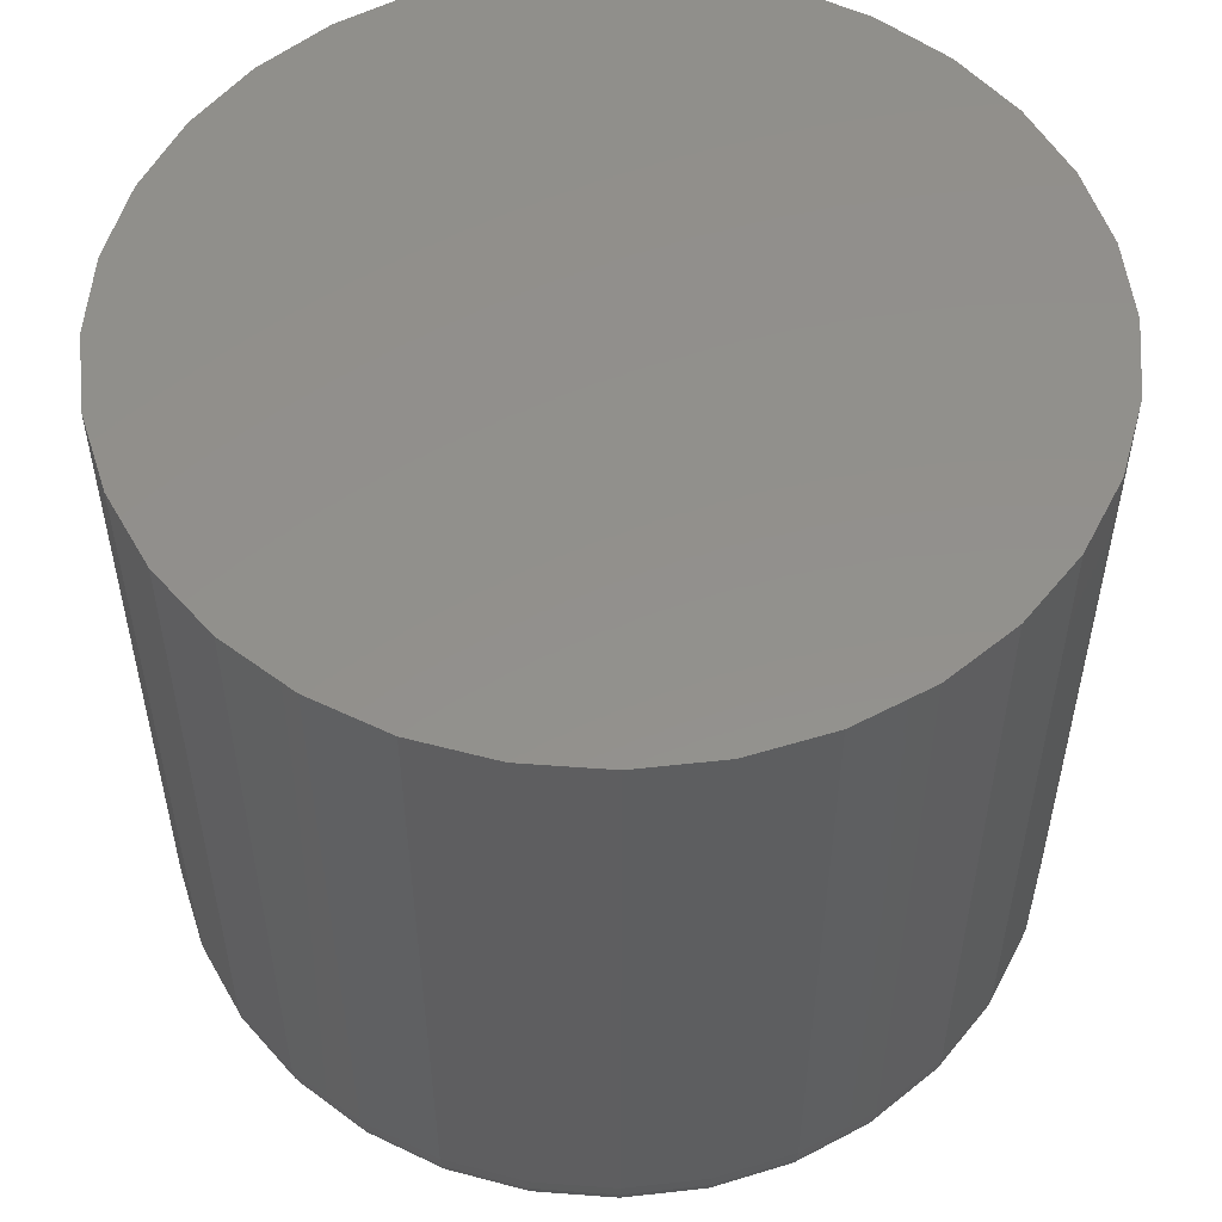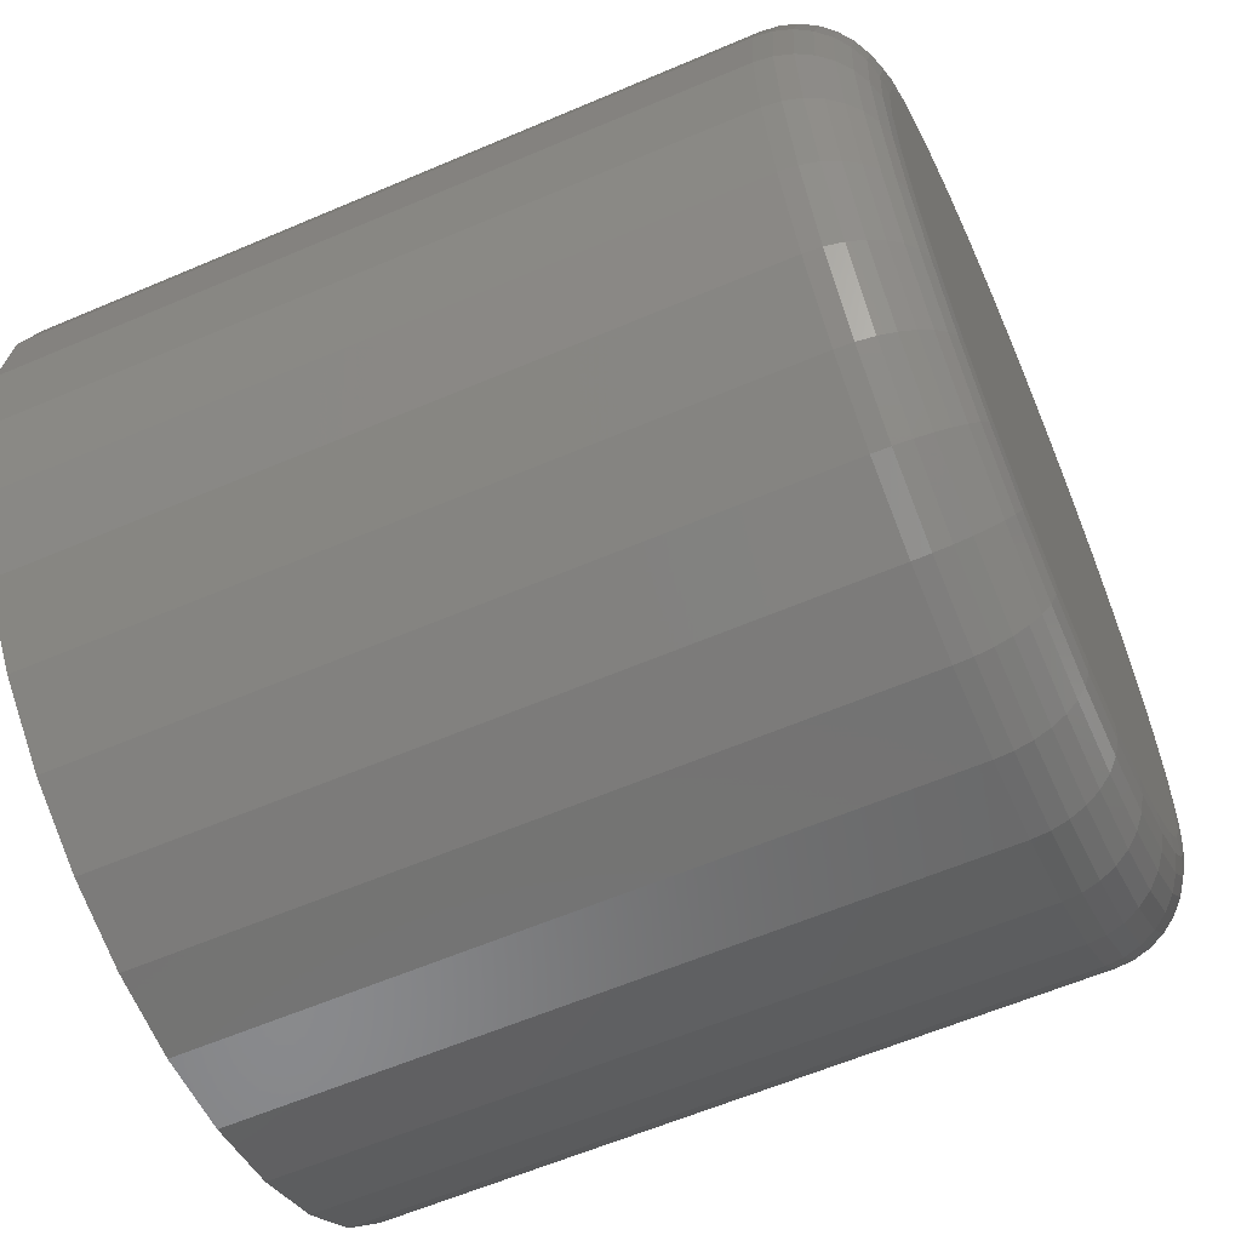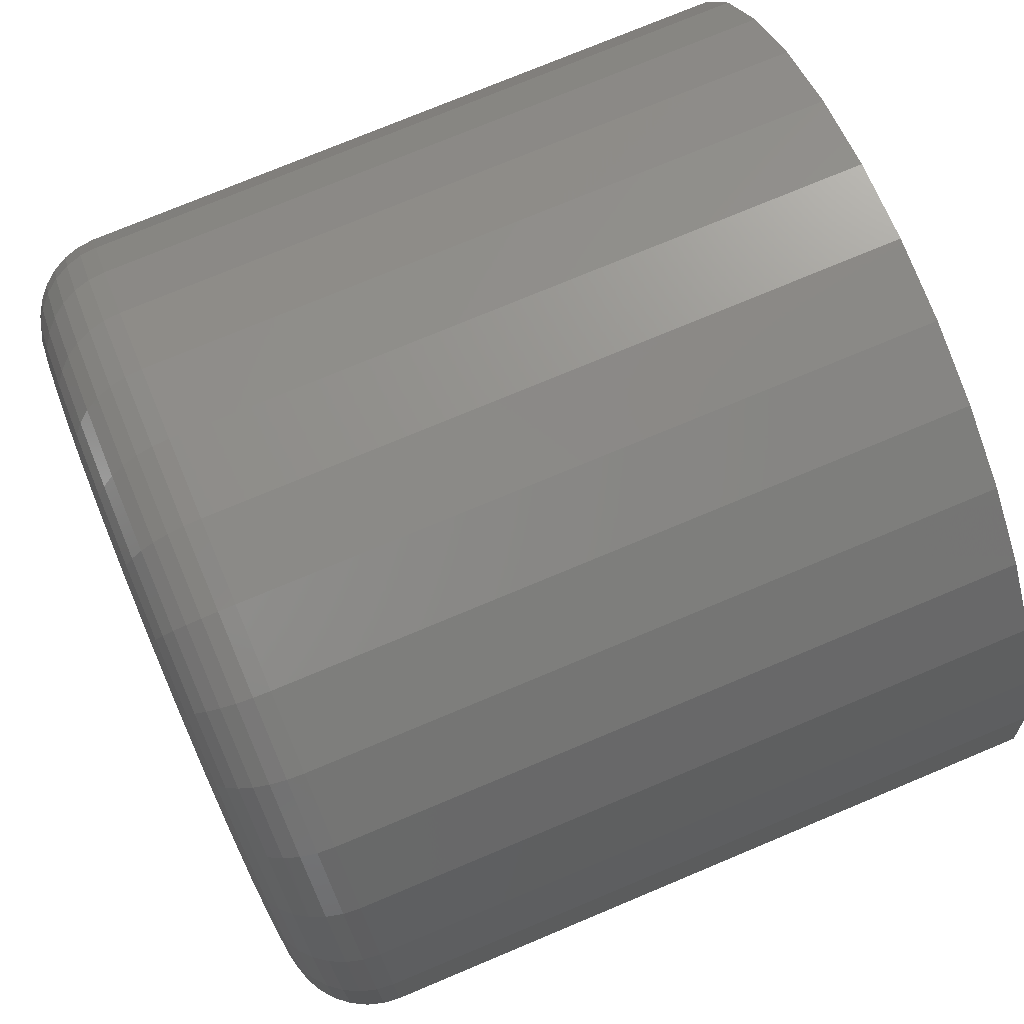
<metadata>
{"format":"stl","ext":"stl","renderer":"f3d","projection":"perspective","resolution":1024,"background":"white","views":[{"elev":53.8,"azim":66.4,"up":"+Z"},{"elev":-60.7,"azim":113.6,"up":"+Y"},{"elev":75.5,"azim":-112.7,"up":"+Y"}]}
</metadata>
<code>
# stl→obj: 320 verts, 636 faces
v -0.003289 0.2822 0
v 0.008743 0.2811 0
v -0.01532 0.2811 0
v -0.02689 0.2775 0
v 0.02031 0.2775 0
v -0.03756 0.2718 0
v 0.03098 0.2718 0
v -0.0469 0.2642 0
v 0.04032 0.2642 0
v -0.05457 0.2548 0
v 0.04799 0.2548 0
v 0.04032 0.1769 0
v -0.0469 0.1769 0
v 0.04799 0.1863 0
v -0.03756 0.1693 0
v 0.03098 0.1693 0
v -0.02689 0.1636 0
v 0.02031 0.1636 0
v -0.01532 0.1601 0
v 0.008743 0.1601 0
v -0.003289 0.1589 0
v -0.05457 0.1863 0
v -0.06027 0.197 0
v 0.05369 0.197 0
v -0.06378 0.2085 0
v 0.0572 0.2085 0
v -0.06497 0.2206 0
v 0.05839 0.2206 0
v -0.06378 0.2326 0
v 0.0572 0.2326 0
v -0.06027 0.2442 0
v 0.05369 0.2442 0
v 0.07401 0.2206 0.01562
v 0.07401 0.2206 0.1406
v 0.07253 0.2055 0.01562
v 0.07253 0.2055 0.1406
v 0.06813 0.191 0.01562
v 0.06813 0.191 0.1406
v 0.06099 0.1776 0.01562
v 0.06099 0.1776 0.1406
v 0.05137 0.1659 0.01562
v 0.05137 0.1659 0.1406
v 0.03966 0.1563 0.01562
v 0.03966 0.1563 0.1406
v 0.02629 0.1491 0.01562
v 0.02629 0.1491 0.1406
v 0.01179 0.1447 0.01562
v 0.01179 0.1447 0.1406
v -0.003289 0.1433 0.01562
v -0.003289 0.1433 0.1406
v -0.01837 0.1447 0.01562
v -0.01837 0.1447 0.1406
v -0.03287 0.1491 0.01562
v -0.03287 0.1491 0.1406
v -0.04624 0.1563 0.01562
v -0.04624 0.1563 0.1406
v -0.05795 0.1659 0.01562
v -0.05795 0.1659 0.1406
v -0.06756 0.1776 0.01562
v -0.06756 0.1776 0.1406
v -0.07471 0.191 0.01562
v -0.07471 0.191 0.1406
v -0.07911 0.2055 0.01562
v -0.07911 0.2055 0.1406
v -0.08059 0.2206 0.01562
v -0.08059 0.2206 0.1406
v -0.07911 0.2356 0.01562
v -0.07911 0.2356 0.1406
v -0.07471 0.2501 0.01562
v -0.07471 0.2501 0.1406
v -0.06756 0.2635 0.01562
v -0.06756 0.2635 0.1406
v -0.05795 0.2752 0.01562
v -0.05795 0.2752 0.1406
v -0.04624 0.2848 0.01562
v -0.04624 0.2848 0.1406
v -0.03287 0.292 0.01562
v -0.03287 0.292 0.1406
v -0.01837 0.2964 0.01562
v -0.01837 0.2964 0.1406
v -0.003289 0.2979 0.01562
v -0.003289 0.2979 0.1406
v 0.01179 0.2964 0.01562
v 0.01179 0.2964 0.1406
v 0.02629 0.292 0.01562
v 0.02629 0.292 0.1406
v 0.03966 0.2848 0.01562
v 0.03966 0.2848 0.1406
v 0.05137 0.2752 0.01562
v 0.05137 0.2752 0.1406
v 0.06099 0.2635 0.01562
v 0.06099 0.2635 0.1406
v 0.06813 0.2501 0.01562
v 0.06813 0.2501 0.1406
v 0.07253 0.2356 0.01562
v 0.07253 0.2356 0.1406
v -0.08029 0.2206 0.01258
v -0.07881 0.2356 0.01258
v -0.0794 0.2206 0.009646
v -0.07794 0.2354 0.009646
v -0.07796 0.2206 0.006944
v -0.07652 0.2351 0.006944
v -0.07602 0.2206 0.004576
v -0.07462 0.2347 0.004576
v -0.07365 0.2206 0.002633
v -0.0723 0.2343 0.002633
v -0.07095 0.2206 0.001189
v -0.06965 0.2338 0.001189
v -0.06802 0.2206 0.0003002
v -0.06677 0.2332 0.0003002
v 0.07223 0.2356 0.01258
v 0.07371 0.2206 0.01258
v 0.07136 0.2354 0.009646
v 0.07282 0.2206 0.009646
v 0.06995 0.2351 0.006944
v 0.07138 0.2206 0.006944
v 0.06804 0.2347 0.004576
v 0.06944 0.2206 0.004576
v 0.06572 0.2343 0.002633
v 0.06707 0.2206 0.002633
v 0.06307 0.2338 0.001189
v 0.06437 0.2206 0.001189
v 0.06019 0.2332 0.0003002
v 0.06144 0.2206 0.0003002
v 0.06785 0.25 0.01258
v 0.06703 0.2497 0.009646
v 0.0657 0.2491 0.006944
v 0.0639 0.2484 0.004576
v 0.06171 0.2475 0.002633
v 0.05922 0.2465 0.001189
v 0.05651 0.2453 0.0003002
v 0.06074 0.2633 0.01258
v 0.06 0.2628 0.009646
v 0.0588 0.262 0.006944
v 0.05718 0.261 0.004576
v 0.05521 0.2596 0.002633
v 0.05297 0.2581 0.001189
v 0.05053 0.2565 0.0003002
v 0.05116 0.275 0.01258
v 0.05053 0.2744 0.009646
v 0.04951 0.2734 0.006944
v 0.04814 0.272 0.004576
v 0.04646 0.2703 0.002633
v 0.04455 0.2684 0.001189
v 0.04248 0.2663 0.0003002
v 0.03949 0.2846 0.01258
v 0.039 0.2838 0.009646
v 0.03819 0.2826 0.006944
v 0.03712 0.281 0.004576
v 0.0358 0.2791 0.002633
v 0.0343 0.2768 0.001189
v 0.03267 0.2744 0.0003002
v 0.02618 0.2917 0.01258
v 0.02584 0.2909 0.009646
v 0.02529 0.2895 0.006944
v 0.02454 0.2877 0.004576
v 0.02364 0.2856 0.002633
v 0.0226 0.2831 0.001189
v 0.02148 0.2804 0.0003002
v 0.01173 0.2961 0.01258
v 0.01156 0.2952 0.009646
v 0.01128 0.2938 0.006944
v 0.0109 0.2919 0.004576
v 0.01044 0.2896 0.002633
v 0.00991 0.2869 0.001189
v 0.009338 0.284 0.0003002
v -0.003289 0.2976 0.01258
v -0.003289 0.2967 0.009646
v -0.003289 0.2952 0.006944
v -0.003289 0.2933 0.004576
v -0.003289 0.2909 0.002633
v -0.003289 0.2882 0.001189
v -0.003289 0.2853 0.0003002
v -0.01831 0.2961 0.01258
v -0.01814 0.2952 0.009646
v -0.01786 0.2938 0.006944
v -0.01748 0.2919 0.004576
v -0.01702 0.2896 0.002633
v -0.01649 0.2869 0.001189
v -0.01592 0.284 0.0003002
v -0.03276 0.2917 0.01258
v -0.03242 0.2909 0.009646
v -0.03186 0.2895 0.006944
v -0.03112 0.2877 0.004576
v -0.03021 0.2856 0.002633
v -0.02918 0.2831 0.001189
v -0.02806 0.2804 0.0003002
v -0.04607 0.2846 0.01258
v -0.04558 0.2838 0.009646
v -0.04477 0.2826 0.006944
v -0.04369 0.281 0.004576
v -0.04238 0.2791 0.002633
v -0.04088 0.2768 0.001189
v -0.03925 0.2744 0.0003002
v -0.05774 0.275 0.01258
v -0.05711 0.2744 0.009646
v -0.05609 0.2734 0.006944
v -0.05471 0.272 0.004576
v -0.05304 0.2703 0.002633
v -0.05113 0.2684 0.001189
v -0.04906 0.2663 0.0003002
v -0.06731 0.2633 0.01258
v -0.06658 0.2628 0.009646
v -0.06537 0.262 0.006944
v -0.06376 0.261 0.004576
v -0.06179 0.2596 0.002633
v -0.05954 0.2581 0.001189
v -0.05711 0.2565 0.0003002
v -0.07443 0.25 0.01258
v -0.07361 0.2497 0.009646
v -0.07227 0.2491 0.006944
v -0.07048 0.2484 0.004576
v -0.06829 0.2475 0.002633
v -0.0658 0.2465 0.001189
v -0.06309 0.2453 0.0003002
v 0.07223 0.2055 0.01258
v 0.07136 0.2057 0.009646
v 0.06995 0.206 0.006944
v 0.06804 0.2064 0.004576
v 0.06572 0.2068 0.002633
v 0.06307 0.2074 0.001189
v 0.06019 0.2079 0.0003002
v -0.07881 0.2055 0.01258
v -0.07794 0.2057 0.009646
v -0.07652 0.206 0.006944
v -0.07462 0.2064 0.004576
v -0.0723 0.2068 0.002633
v -0.06965 0.2074 0.001189
v -0.06677 0.2079 0.0003002
v -0.07443 0.1911 0.01258
v -0.07361 0.1914 0.009646
v -0.07227 0.192 0.006944
v -0.07048 0.1927 0.004576
v -0.06829 0.1936 0.002633
v -0.0658 0.1947 0.001189
v -0.06309 0.1958 0.0003002
v -0.06731 0.1778 0.01258
v -0.06658 0.1783 0.009646
v -0.06537 0.1791 0.006944
v -0.06376 0.1802 0.004576
v -0.06179 0.1815 0.002633
v -0.05954 0.183 0.001189
v -0.05711 0.1846 0.0003002
v -0.05774 0.1661 0.01258
v -0.05711 0.1667 0.009646
v -0.05609 0.1678 0.006944
v -0.05471 0.1691 0.004576
v -0.05304 0.1708 0.002633
v -0.05113 0.1727 0.001189
v -0.04906 0.1748 0.0003002
v -0.04607 0.1565 0.01258
v -0.04558 0.1573 0.009646
v -0.04477 0.1585 0.006944
v -0.04369 0.1601 0.004576
v -0.04238 0.1621 0.002633
v -0.04088 0.1643 0.001189
v -0.03925 0.1667 0.0003002
v -0.03276 0.1494 0.01258
v -0.03242 0.1502 0.009646
v -0.03186 0.1516 0.006944
v -0.03112 0.1534 0.004576
v -0.03021 0.1556 0.002633
v -0.02918 0.1581 0.001189
v -0.02806 0.1608 0.0003002
v -0.01831 0.145 0.01258
v -0.01814 0.1459 0.009646
v -0.01786 0.1473 0.006944
v -0.01748 0.1492 0.004576
v -0.01702 0.1516 0.002633
v -0.01649 0.1542 0.001189
v -0.01592 0.1571 0.0003002
v -0.003289 0.1436 0.01258
v -0.003289 0.1444 0.009646
v -0.003289 0.1459 0.006944
v -0.003289 0.1478 0.004576
v -0.003289 0.1502 0.002633
v -0.003289 0.1529 0.001189
v -0.003289 0.1558 0.0003002
v 0.01173 0.145 0.01258
v 0.01156 0.1459 0.009646
v 0.01128 0.1473 0.006944
v 0.0109 0.1492 0.004576
v 0.01044 0.1516 0.002633
v 0.00991 0.1542 0.001189
v 0.009338 0.1571 0.0003002
v 0.02618 0.1494 0.01258
v 0.02584 0.1502 0.009646
v 0.02529 0.1516 0.006944
v 0.02454 0.1534 0.004576
v 0.02364 0.1556 0.002633
v 0.0226 0.1581 0.001189
v 0.02148 0.1608 0.0003002
v 0.03949 0.1565 0.01258
v 0.039 0.1573 0.009646
v 0.03819 0.1585 0.006944
v 0.03712 0.1601 0.004576
v 0.0358 0.1621 0.002633
v 0.0343 0.1643 0.001189
v 0.03267 0.1667 0.0003002
v 0.05116 0.1661 0.01258
v 0.05053 0.1667 0.009646
v 0.04951 0.1678 0.006944
v 0.04814 0.1691 0.004576
v 0.04646 0.1708 0.002633
v 0.04455 0.1727 0.001189
v 0.04248 0.1748 0.0003002
v 0.06074 0.1778 0.01258
v 0.06 0.1783 0.009646
v 0.0588 0.1791 0.006944
v 0.05718 0.1802 0.004576
v 0.05521 0.1815 0.002633
v 0.05297 0.183 0.001189
v 0.05053 0.1846 0.0003002
v 0.06785 0.1911 0.01258
v 0.06703 0.1914 0.009646
v 0.0657 0.192 0.006944
v 0.0639 0.1927 0.004576
v 0.06171 0.1936 0.002633
v 0.05922 0.1947 0.001189
v 0.05651 0.1958 0.0003002
f 1 2 3
f 4 3 2
f 5 4 2
f 6 4 5
f 7 6 5
f 8 6 7
f 9 8 7
f 10 8 9
f 11 10 9
f 12 13 14
f 15 13 12
f 16 15 12
f 17 15 16
f 18 17 16
f 19 17 18
f 20 19 18
f 21 19 20
f 13 22 14
f 14 22 23
f 14 23 24
f 24 23 25
f 24 25 26
f 26 25 27
f 26 27 28
f 28 27 29
f 28 29 30
f 30 29 31
f 30 31 32
f 32 31 10
f 32 10 11
f 33 34 35
f 35 34 36
f 35 36 37
f 37 36 38
f 37 38 39
f 39 38 40
f 39 40 41
f 41 40 42
f 41 42 43
f 43 42 44
f 43 44 45
f 45 44 46
f 45 46 47
f 47 46 48
f 47 48 49
f 49 48 50
f 49 50 51
f 51 50 52
f 51 52 53
f 53 52 54
f 53 54 55
f 55 54 56
f 55 56 57
f 57 56 58
f 57 58 59
f 59 58 60
f 59 60 61
f 61 60 62
f 61 62 63
f 63 62 64
f 63 64 65
f 65 64 66
f 65 66 67
f 67 66 68
f 67 68 69
f 69 68 70
f 69 70 71
f 71 70 72
f 71 72 73
f 73 72 74
f 73 74 75
f 75 74 76
f 75 76 77
f 77 76 78
f 77 78 79
f 79 78 80
f 79 80 81
f 81 80 82
f 81 82 83
f 83 82 84
f 83 84 85
f 85 84 86
f 85 86 87
f 87 86 88
f 87 88 89
f 89 88 90
f 89 90 91
f 91 90 92
f 91 92 93
f 93 92 94
f 93 94 95
f 95 94 96
f 95 96 33
f 33 96 34
f 65 67 97
f 97 67 98
f 97 98 99
f 99 98 100
f 99 100 101
f 101 100 102
f 101 102 103
f 103 102 104
f 103 104 105
f 105 104 106
f 105 106 107
f 107 106 108
f 107 108 109
f 109 108 110
f 109 110 27
f 27 110 29
f 95 33 111
f 111 33 112
f 111 112 113
f 113 112 114
f 113 114 115
f 115 114 116
f 115 116 117
f 117 116 118
f 117 118 119
f 119 118 120
f 119 120 121
f 121 120 122
f 121 122 123
f 123 122 124
f 123 124 30
f 30 124 28
f 93 95 125
f 125 95 111
f 125 111 126
f 126 111 113
f 126 113 127
f 127 113 115
f 127 115 128
f 128 115 117
f 128 117 129
f 129 117 119
f 129 119 130
f 130 119 121
f 130 121 131
f 131 121 123
f 131 123 32
f 32 123 30
f 91 93 132
f 132 93 125
f 132 125 133
f 133 125 126
f 133 126 134
f 134 126 127
f 134 127 135
f 135 127 128
f 135 128 136
f 136 128 129
f 136 129 137
f 137 129 130
f 137 130 138
f 138 130 131
f 138 131 11
f 11 131 32
f 89 91 139
f 139 91 132
f 139 132 140
f 140 132 133
f 140 133 141
f 141 133 134
f 141 134 142
f 142 134 135
f 142 135 143
f 143 135 136
f 143 136 144
f 144 136 137
f 144 137 145
f 145 137 138
f 145 138 9
f 9 138 11
f 87 89 146
f 146 89 139
f 146 139 147
f 147 139 140
f 147 140 148
f 148 140 141
f 148 141 149
f 149 141 142
f 149 142 150
f 150 142 143
f 150 143 151
f 151 143 144
f 151 144 152
f 152 144 145
f 152 145 7
f 7 145 9
f 85 87 153
f 153 87 146
f 153 146 154
f 154 146 147
f 154 147 155
f 155 147 148
f 155 148 156
f 156 148 149
f 156 149 157
f 157 149 150
f 157 150 158
f 158 150 151
f 158 151 159
f 159 151 152
f 159 152 5
f 5 152 7
f 83 85 160
f 160 85 153
f 160 153 161
f 161 153 154
f 161 154 162
f 162 154 155
f 162 155 163
f 163 155 156
f 163 156 164
f 164 156 157
f 164 157 165
f 165 157 158
f 165 158 166
f 166 158 159
f 166 159 2
f 2 159 5
f 81 83 167
f 167 83 160
f 167 160 168
f 168 160 161
f 168 161 169
f 169 161 162
f 169 162 170
f 170 162 163
f 170 163 171
f 171 163 164
f 171 164 172
f 172 164 165
f 172 165 173
f 173 165 166
f 173 166 1
f 1 166 2
f 79 81 174
f 174 81 167
f 174 167 175
f 175 167 168
f 175 168 176
f 176 168 169
f 176 169 177
f 177 169 170
f 177 170 178
f 178 170 171
f 178 171 179
f 179 171 172
f 179 172 180
f 180 172 173
f 180 173 3
f 3 173 1
f 77 79 181
f 181 79 174
f 181 174 182
f 182 174 175
f 182 175 183
f 183 175 176
f 183 176 184
f 184 176 177
f 184 177 185
f 185 177 178
f 185 178 186
f 186 178 179
f 186 179 187
f 187 179 180
f 187 180 4
f 4 180 3
f 75 77 188
f 188 77 181
f 188 181 189
f 189 181 182
f 189 182 190
f 190 182 183
f 190 183 191
f 191 183 184
f 191 184 192
f 192 184 185
f 192 185 193
f 193 185 186
f 193 186 194
f 194 186 187
f 194 187 6
f 6 187 4
f 73 75 195
f 195 75 188
f 195 188 196
f 196 188 189
f 196 189 197
f 197 189 190
f 197 190 198
f 198 190 191
f 198 191 199
f 199 191 192
f 199 192 200
f 200 192 193
f 200 193 201
f 201 193 194
f 201 194 8
f 8 194 6
f 71 73 202
f 202 73 195
f 202 195 203
f 203 195 196
f 203 196 204
f 204 196 197
f 204 197 205
f 205 197 198
f 205 198 206
f 206 198 199
f 206 199 207
f 207 199 200
f 207 200 208
f 208 200 201
f 208 201 10
f 10 201 8
f 69 71 209
f 209 71 202
f 209 202 210
f 210 202 203
f 210 203 211
f 211 203 204
f 211 204 212
f 212 204 205
f 212 205 213
f 213 205 206
f 213 206 214
f 214 206 207
f 214 207 215
f 215 207 208
f 215 208 31
f 31 208 10
f 67 69 98
f 98 69 209
f 98 209 100
f 100 209 210
f 100 210 102
f 102 210 211
f 102 211 104
f 104 211 212
f 104 212 106
f 106 212 213
f 106 213 108
f 108 213 214
f 108 214 110
f 110 214 215
f 110 215 29
f 29 215 31
f 33 35 112
f 112 35 216
f 112 216 114
f 114 216 217
f 114 217 116
f 116 217 218
f 116 218 118
f 118 218 219
f 118 219 120
f 120 219 220
f 120 220 122
f 122 220 221
f 122 221 124
f 124 221 222
f 124 222 28
f 28 222 26
f 63 65 223
f 223 65 97
f 223 97 224
f 224 97 99
f 224 99 225
f 225 99 101
f 225 101 226
f 226 101 103
f 226 103 227
f 227 103 105
f 227 105 228
f 228 105 107
f 228 107 229
f 229 107 109
f 229 109 25
f 25 109 27
f 61 63 230
f 230 63 223
f 230 223 231
f 231 223 224
f 231 224 232
f 232 224 225
f 232 225 233
f 233 225 226
f 233 226 234
f 234 226 227
f 234 227 235
f 235 227 228
f 235 228 236
f 236 228 229
f 236 229 23
f 23 229 25
f 59 61 237
f 237 61 230
f 237 230 238
f 238 230 231
f 238 231 239
f 239 231 232
f 239 232 240
f 240 232 233
f 240 233 241
f 241 233 234
f 241 234 242
f 242 234 235
f 242 235 243
f 243 235 236
f 243 236 22
f 22 236 23
f 57 59 244
f 244 59 237
f 244 237 245
f 245 237 238
f 245 238 246
f 246 238 239
f 246 239 247
f 247 239 240
f 247 240 248
f 248 240 241
f 248 241 249
f 249 241 242
f 249 242 250
f 250 242 243
f 250 243 13
f 13 243 22
f 55 57 251
f 251 57 244
f 251 244 252
f 252 244 245
f 252 245 253
f 253 245 246
f 253 246 254
f 254 246 247
f 254 247 255
f 255 247 248
f 255 248 256
f 256 248 249
f 256 249 257
f 257 249 250
f 257 250 15
f 15 250 13
f 53 55 258
f 258 55 251
f 258 251 259
f 259 251 252
f 259 252 260
f 260 252 253
f 260 253 261
f 261 253 254
f 261 254 262
f 262 254 255
f 262 255 263
f 263 255 256
f 263 256 264
f 264 256 257
f 264 257 17
f 17 257 15
f 51 53 265
f 265 53 258
f 265 258 266
f 266 258 259
f 266 259 267
f 267 259 260
f 267 260 268
f 268 260 261
f 268 261 269
f 269 261 262
f 269 262 270
f 270 262 263
f 270 263 271
f 271 263 264
f 271 264 19
f 19 264 17
f 49 51 272
f 272 51 265
f 272 265 273
f 273 265 266
f 273 266 274
f 274 266 267
f 274 267 275
f 275 267 268
f 275 268 276
f 276 268 269
f 276 269 277
f 277 269 270
f 277 270 278
f 278 270 271
f 278 271 21
f 21 271 19
f 47 49 279
f 279 49 272
f 279 272 280
f 280 272 273
f 280 273 281
f 281 273 274
f 281 274 282
f 282 274 275
f 282 275 283
f 283 275 276
f 283 276 284
f 284 276 277
f 284 277 285
f 285 277 278
f 285 278 20
f 20 278 21
f 45 47 286
f 286 47 279
f 286 279 287
f 287 279 280
f 287 280 288
f 288 280 281
f 288 281 289
f 289 281 282
f 289 282 290
f 290 282 283
f 290 283 291
f 291 283 284
f 291 284 292
f 292 284 285
f 292 285 18
f 18 285 20
f 43 45 293
f 293 45 286
f 293 286 294
f 294 286 287
f 294 287 295
f 295 287 288
f 295 288 296
f 296 288 289
f 296 289 297
f 297 289 290
f 297 290 298
f 298 290 291
f 298 291 299
f 299 291 292
f 299 292 16
f 16 292 18
f 41 43 300
f 300 43 293
f 300 293 301
f 301 293 294
f 301 294 302
f 302 294 295
f 302 295 303
f 303 295 296
f 303 296 304
f 304 296 297
f 304 297 305
f 305 297 298
f 305 298 306
f 306 298 299
f 306 299 12
f 12 299 16
f 39 41 307
f 307 41 300
f 307 300 308
f 308 300 301
f 308 301 309
f 309 301 302
f 309 302 310
f 310 302 303
f 310 303 311
f 311 303 304
f 311 304 312
f 312 304 305
f 312 305 313
f 313 305 306
f 313 306 14
f 14 306 12
f 37 39 314
f 314 39 307
f 314 307 315
f 315 307 308
f 315 308 316
f 316 308 309
f 316 309 317
f 317 309 310
f 317 310 318
f 318 310 311
f 318 311 319
f 319 311 312
f 319 312 320
f 320 312 313
f 320 313 24
f 24 313 14
f 35 37 216
f 216 37 314
f 216 314 217
f 217 314 315
f 217 315 218
f 218 315 316
f 218 316 219
f 219 316 317
f 219 317 220
f 220 317 318
f 220 318 221
f 221 318 319
f 221 319 222
f 222 319 320
f 222 320 26
f 26 320 24
f 80 84 82
f 84 80 78
f 84 78 86
f 86 78 76
f 86 76 88
f 88 76 74
f 88 74 90
f 42 56 44
f 44 56 54
f 44 54 46
f 46 54 52
f 46 52 48
f 48 52 50
f 90 74 92
f 92 74 72
f 92 72 94
f 94 72 70
f 94 70 96
f 96 70 68
f 96 68 34
f 34 68 66
f 34 66 36
f 36 66 64
f 36 64 38
f 38 64 62
f 38 62 40
f 40 62 60
f 40 60 42
f 42 60 58
f 42 58 56

</code>
